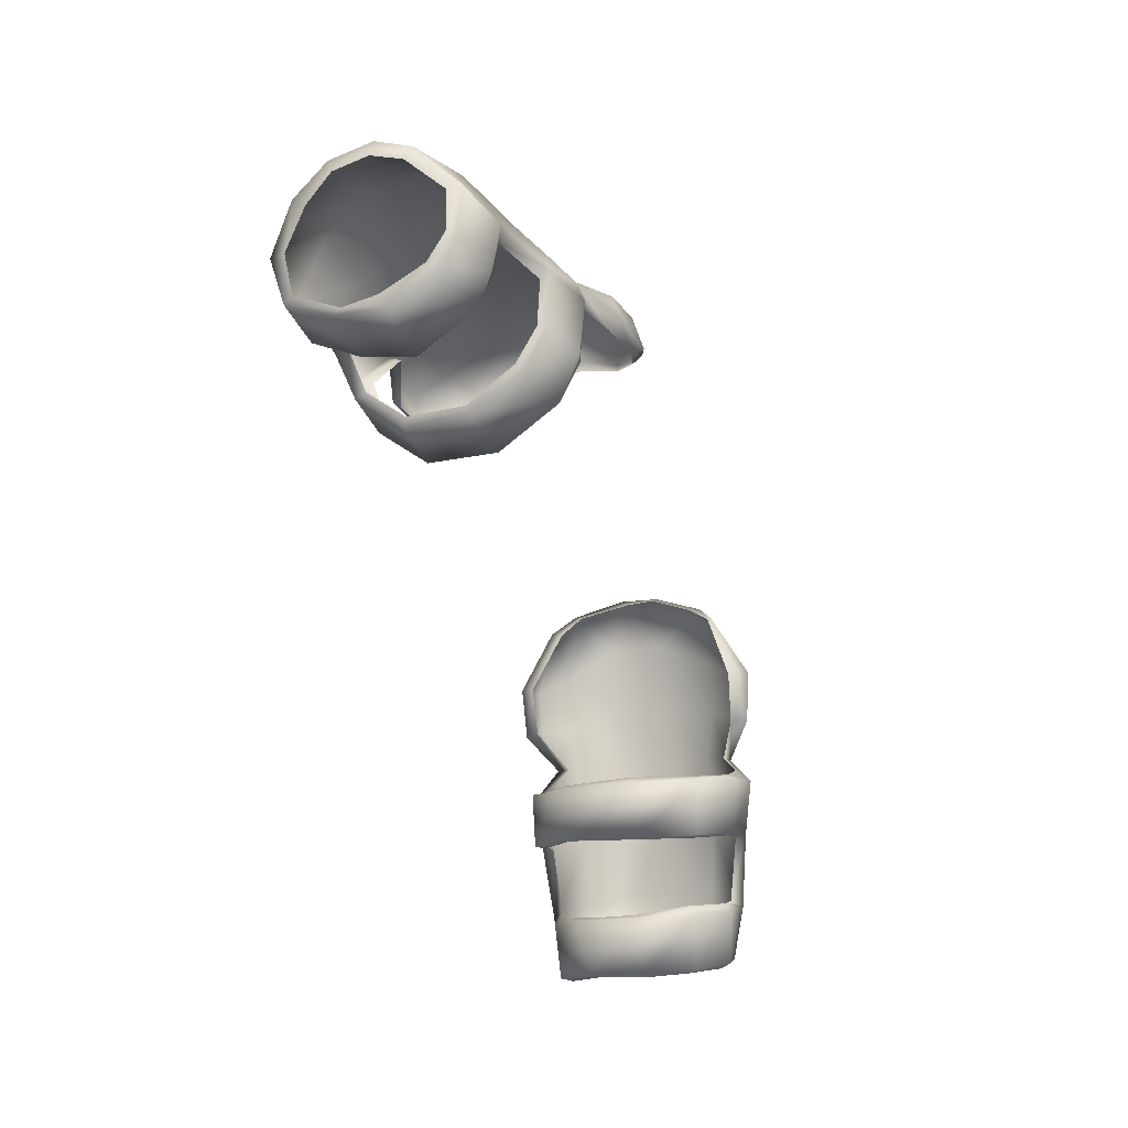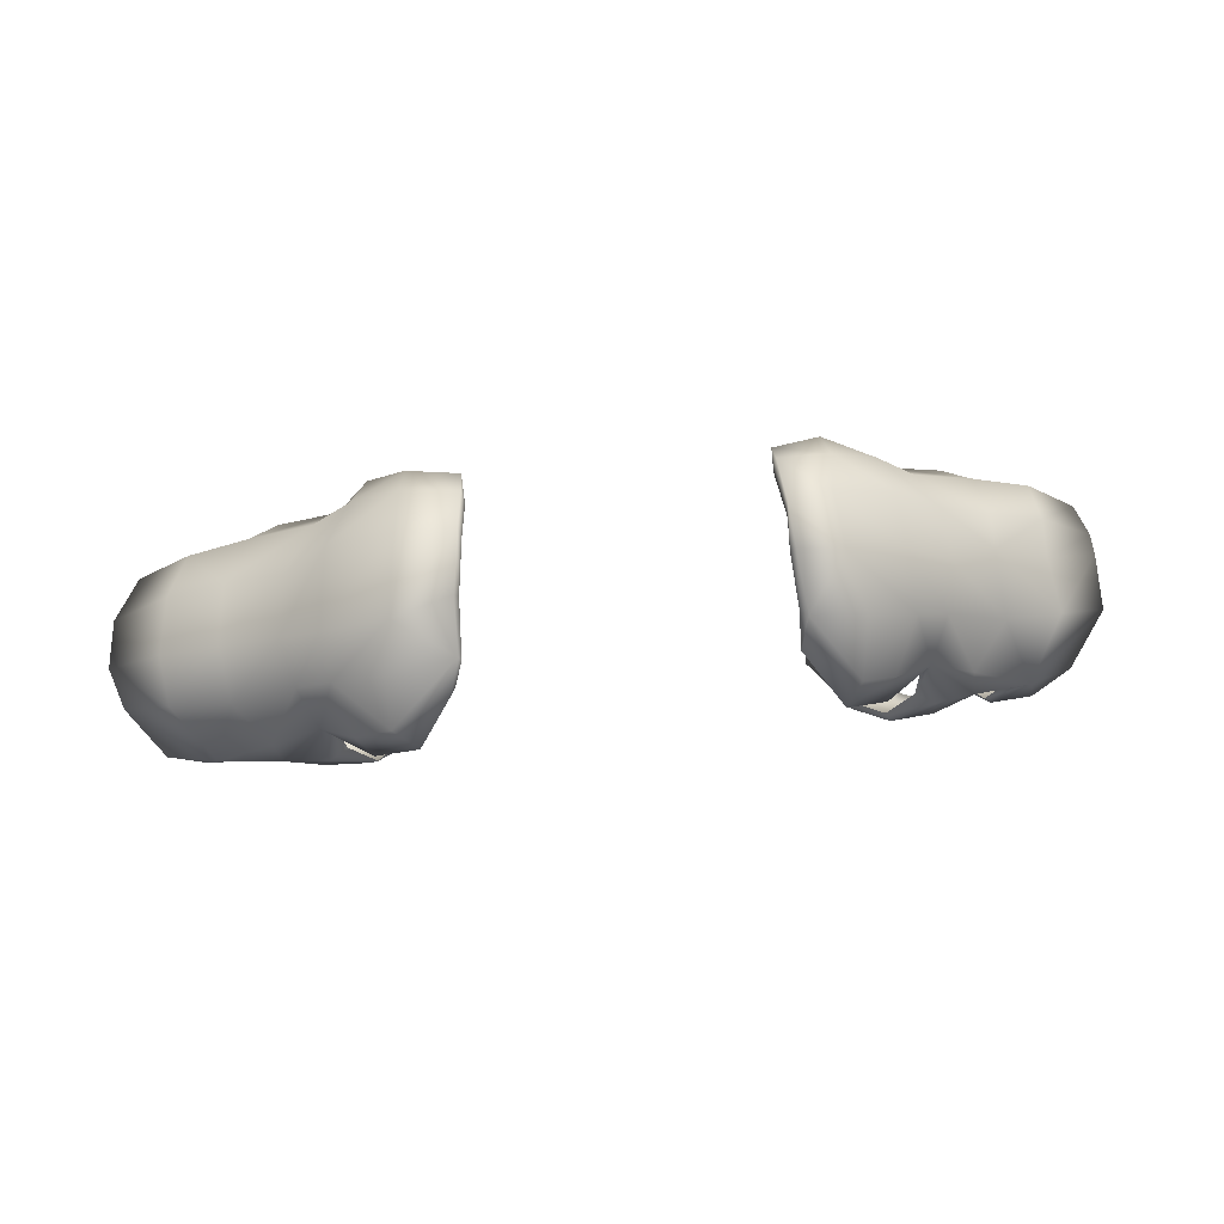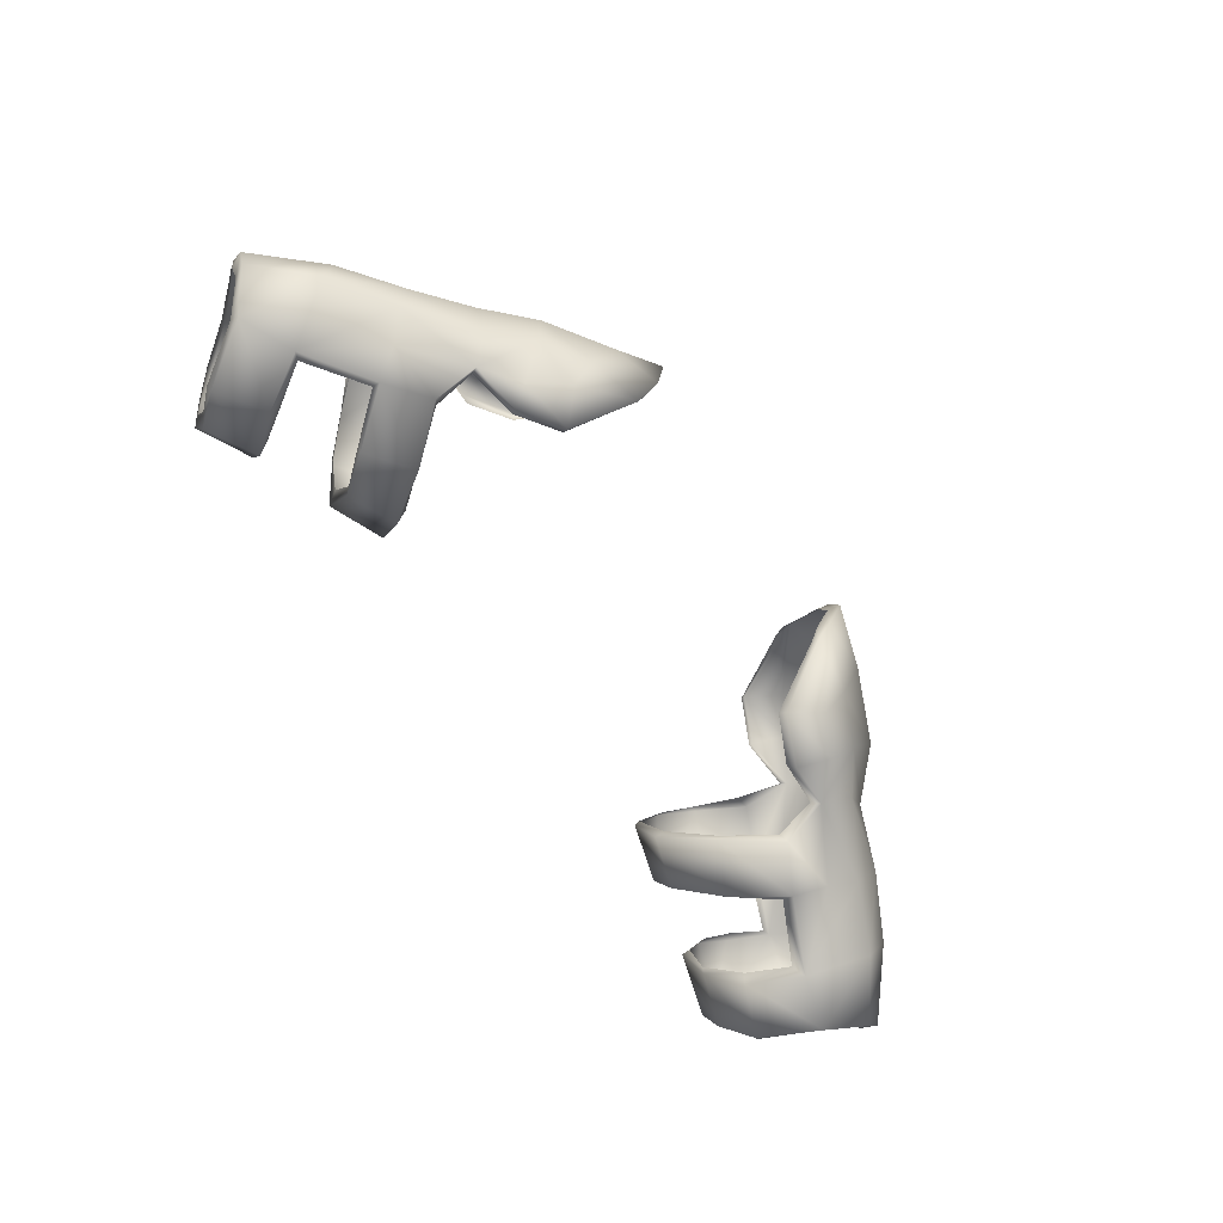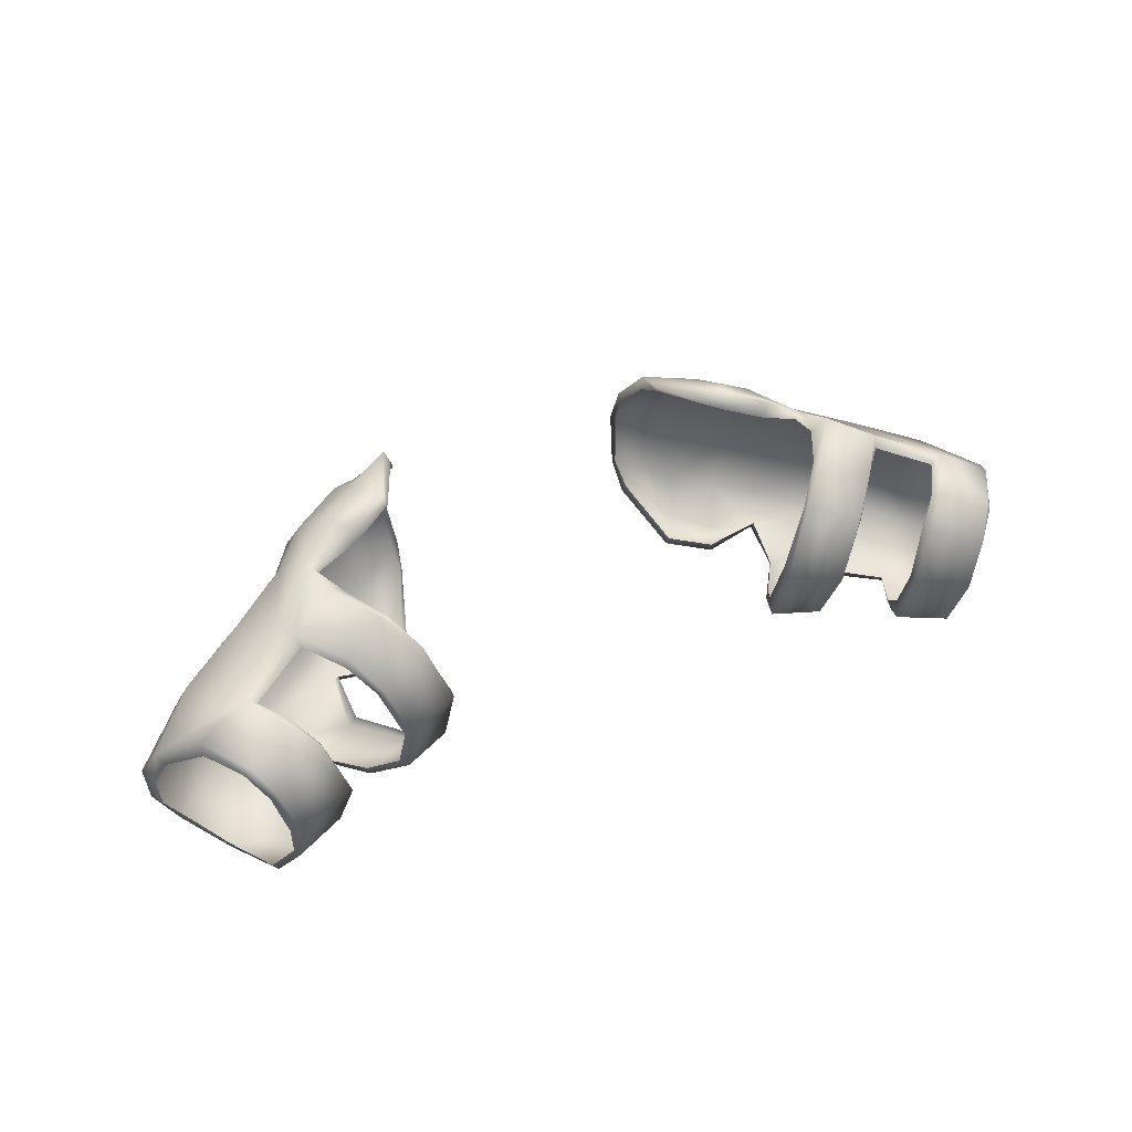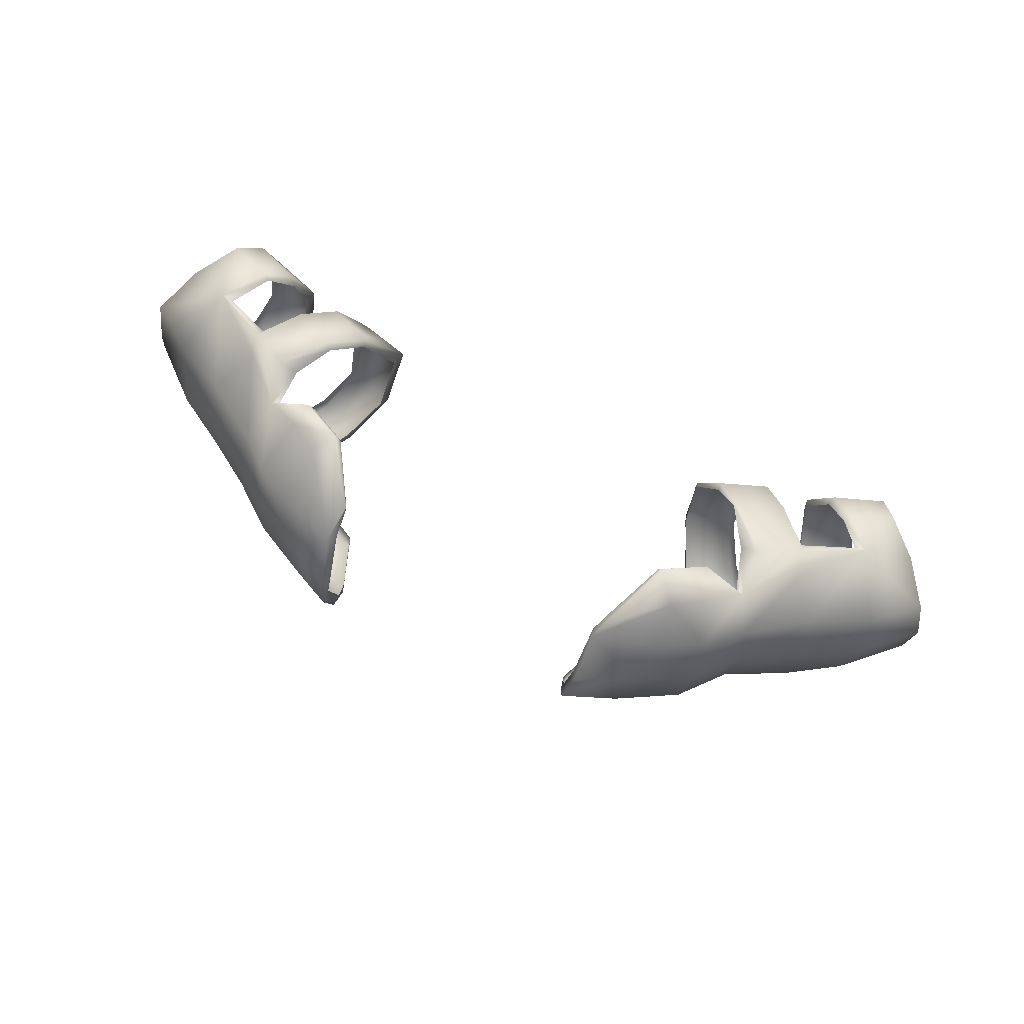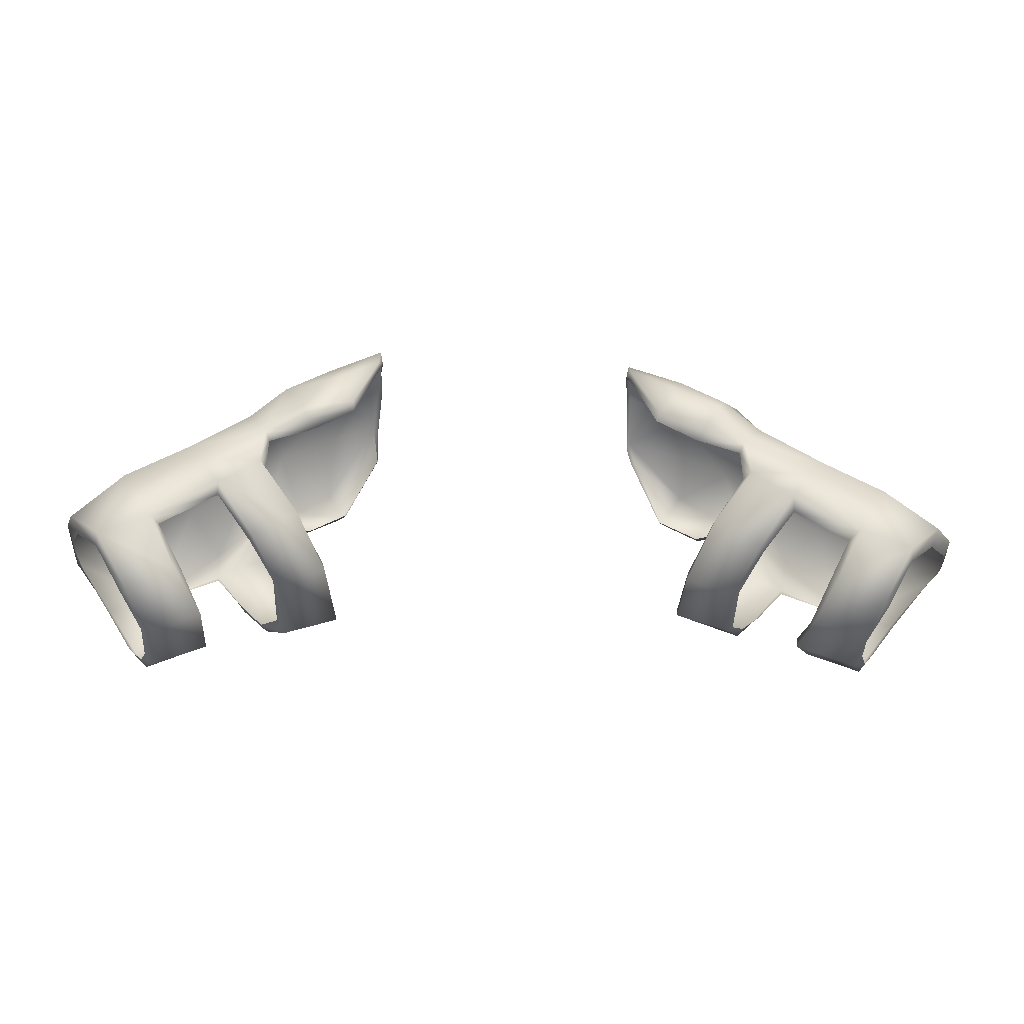
<metadata>
{"format":"obj","ext":"obj","renderer":"f3d","projection":"perspective","resolution":1024,"background":"white","views":[{"elev":-64.0,"azim":-71.6,"up":"+Y"},{"elev":57.8,"azim":-5.7,"up":"+Y"},{"elev":-76.2,"azim":128.8,"up":"+Z"},{"elev":41.2,"azim":-27.3,"up":"+Z"},{"elev":75.6,"azim":-156.7,"up":"+Z"},{"elev":-16.1,"azim":177.7,"up":"+Y"}]}
</metadata>
<code>
o rangaarm
v 10.58 4.322 5.332
v 8.91 4.105 6.481
v 8.682 4.05 5.881
v 7.132 4.916 6.298
v 13.41 -0.882 3.915
v 14.79 0.5882 4.32
v 14.39 0.5826 3.944
v 12.43 1.83 5.216
v 12.22 -2.124 0.765
v 14.23 -2.915 0.3969
v 12.85 -1.796 2.852
v 14.75 -2.663 2.283
v 13.65 -1.04 4.025
v 15.41 -1.846 3.451
v 12.63 -1.496 2.602
v 12.35 -1.616 0.7499
v 8.407 0.1237 4.432
v 9.471 1.142 5.609
v 9.32 1.335 5.386
v 10.77 2.79 5.982
v 10.14 2.819 5.544
v 10.35 4.218 5.111
v 13.06 5.417 -1.387
v 10.72 7.018 -0.6238
v 13.32 5.737 0.3874
v 11.37 7.078 0.8616
v 13.33 5.359 1.597
v 11.51 6.592 2.718
v 13.46 4.247 3.769
v 11.13 5.86 4.316
v 12.37 2.679 4.833
v 11.22 0.2717 4.98
v 10.15 -0.8249 3.794
v 9.248 -1.375 1.59
v 7.181 -0.7249 1.921
v 14.07 2.14 -3.174
v 15.36 4.137 -1.759
v 15.47 4.391 -0.1276
v 15.48 3.875 1.169
v 15.76 3.041 2.961
v 14.8 -0.8371 -3.132
v 16.15 1.061 -2.597
v 15.02 -0.9046 -2.734
v 14.46 -1.908 -1.305
v 14.04 -2.178 -1.797
v 12.19 -1.341 -1.614
v 12.22 -2.124 0.765
v 12.38 -0.9856 -1.067
v 12.35 -1.616 0.7499
v 9.545 -0.8478 1.602
v 9.248 -1.375 1.59
v 9.519 0.1522 -0.9393
v 9.338 -0.07228 -1.151
v 10.36 1.428 -2.203
v 10.25 1.538 -2.669
v 11.63 3.19 -2.405
v 11.61 3.533 -2.847
v 12.23 4.601 -2.412
v 9.97 6.141 -1.643
v 9.316 8.183 -0.6266
v 9.657 8.5 1.043
v 9.749 7.978 2.98
v 9.864 7.024 4.921
v 9.17 4.981 6.058
v 7.353 4.961 7.045
v 5.807 7.333 6.146
v 5.806 7.302 6.002
v 6.013 8.724 5.7
v 5.789 8.428 5.355
v 5.741 10.17 4.021
v 5.586 9.81 3.875
v 5.654 10.66 2.581
v 5.631 10.18 2.828
v 5.573 10.3 0.5623
v 5.482 9.87 0.8394
v 5.61 9.475 -0.4668
v 5.648 9.202 -0.07096
v 6.528 7.219 -2.037
v 6.504 6.975 -1.581
v 8.18 6.328 -2.382
v 8.038 6.104 -1.868
v 9.86 5.814 -1.171
v 10.04 4.563 -2.605
v 9.855 4.365 -2.176
v 8.565 2.551 -2.219
v 8.662 2.6 -1.914
v 7.536 0.608 -1.092
v 7.654 1.016 -0.5978
v 7.181 -0.7249 1.921
v 7.351 -0.1787 2.071
v 7.901 5.822 6.592
v 8.055 7.971 5.39
v 7.473 9.308 3.664
v 15.59 -1.797 3.027
v 16.53 -0.2692 2.92
v 16.55 -0.1339 3.405
v 17.42 1.209 1.536
v 17.73 1.523 2.058
v 17.51 1.593 0.4256
v 17.72 2.22 0.1366
v 17.46 1.785 -0.4423
v 17.67 2.386 -0.626
v 17.11 1.846 -1.379
v 17.32 2.399 -1.894
v 16.04 1.416 -3.207
v 13.1 0.148 -2.8
v 12.94 0.2841 -2.337
v 13.8 1.913 -2.732
v 14.92 -2.442 1.871
v 14.54 -2.528 0.3314
v 7.319 9.778 1.589
v 7.607 9.1 -0.3285
v 7.506 8.282 -1.63
v 8.578 7.069 -1.839
v 10.37 -0.605 3.562
v 11.44 0.5422 4.724
v 12.35 1.56 4.809
v 14.54 -2.528 0.3314
v 14.23 -2.915 0.3969
v 7.351 -0.1787 2.071
v 8.365 0.3297 4.25
v 9.545 -0.8478 1.602
v -8.814 -1.019 1.375
v -8.62 -1.158 1.401
v -9.554 -0.6432 3.375
v -8.814 -1.019 1.375
v -8.753 -0.1114 -0.8472
v -8.62 -1.158 1.401
v -8.469 -0.306 -1.033
v -9.561 1.212 -2.112
v -9.404 1.34 -2.591
v -10.75 2.736 -2.46
v -10.65 3.193 -3.067
v -13.11 1.8 -3.394
v -11.27 4.262 -2.632
v -12.16 5.041 -1.608
v -9.008 5.802 -1.863
v -9.83 6.641 -0.845
v -8.422 7.807 -0.8477
v -10.84 6.485 0.9536
v -9.29 8.154 1.062
v -11.11 6.048 3.149
v -9.652 7.566 4.015
v -10.66 5.487 4.802
v -9.395 6.651 5.407
v -10.03 4.265 5.732
v -8.842 5.221 6.705
v -8.288 4.044 6.815
v -6.729 4.917 7.193
v -6.584 4.86 6.697
v -5.553 7.578 6.858
v -5.37 7.442 6.414
v -5.223 8.163 5.786
v -5.11 7.893 5.739
v -5.173 9.84 4.496
v -5.015 9.419 4.292
v -4.888 10.29 2.249
v -4.777 9.814 2.283
v -4.692 9.762 0.4412
v -4.601 9.336 0.7182
v -4.647 9.135 -0.6867
v -4.686 8.862 -0.2909
v -5.639 6.884 -2.011
v -5.541 6.636 -1.801
v -7.291 5.992 -2.356
v -7.076 5.765 -2.088
v -8.897 5.475 -1.391
v -9.079 4.224 -2.825
v -8.818 4.078 -2.37
v -7.612 2.297 -2.46
v -7.645 2.386 -2.1
v -6.698 0.395 -0.8345
v -6.779 0.6971 -0.5584
v -6.636 -0.4525 1.767
v -6.627 -0.2511 1.863
v -7.309 8.849 4.551
v -7.586 7.598 5.876
v -7.571 6.08 7.052
v -13.77 -2.386 0.2624
v -13.46 -2.773 0.3279
v -14.28 -2.361 2.061
v -14.11 -2.582 2.474
v -14.91 -1.686 2.939
v -14.63 -1.881 3.232
v -15.87 -0.3746 3.689
v -13.99 0.231 4.389
v -17.13 1.066 2.444
v -15.29 2.668 3.447
v -17.56 1.766 1.15
v -15.46 3.667 1.97
v -17.35 2.112 -0.5946
v -15.15 4.118 -0.09619
v -16.46 2.184 -2.237
v -14.47 3.761 -1.981
v -15.07 1.077 -3.426
v -12.22 -0.1024 -2.917
v -12.78 1.529 -2.756
v -12.05 0.03369 -2.454
v -15.84 -0.51 3.203
v -16.89 0.829 2.024
v -17.27 1.264 0.9306
v -17.09 1.549 -0.4945
v -16.29 1.58 -1.747
v -15.18 0.722 -2.817
v -13.99 -1.004 -3.088
v -11.62 -1.372 -1.229
v -11.53 -1.32 -0.9108
v -13.27 5.019 2.645
v -13 5.464 0.4188
v -6.636 -0.4525 1.767
v -7.561 -0.08165 4.284
v -9.366 -0.9033 3.595
v -8.639 0.9334 5.343
v -10.27 0.01607 4.776
v -9.901 2.444 5.966
v -11.59 1.498 5.297
v -11.82 2.622 5.233
v -12.99 3.875 4.255
v -7.873 7.104 -2.159
v -6.544 7.943 -1.85
v -6.713 8.724 -0.5496
v -6.952 9.432 1.607
v -13.77 -2.386 0.2624
v -13.64 -2.109 -1.109
v -13.46 -2.773 0.3279
v -13.48 -2.168 -1.399
v -11.25 -1.955 0.6216
v -10.37 0.02995 4.414
v -8.377 0.8813 5.274
v -7.566 0.1891 4.155
v -6.627 -0.2511 1.863
v -12.14 -1.747 3.075
v -12.94 -1.045 3.732
v -12.8 -0.7408 3.754
v -13.59 0.2254 4.013
v -11.51 1.228 4.89
v -9.276 2.474 5.527
v -9.761 4.127 5.241
v -8.134 3.994 6.281
v -11.26 -1.628 0.6113
v -14.21 -1.071 -2.689
v -11.26 -1.628 0.6113
v -12.05 -1.44 2.871
v -11.25 -1.955 0.6216
f 1 2 3
f 2 4 3
f 5 6 7
f 6 8 7
f 9 10 11
f 10 12 11
f 11 12 13
f 12 14 13
f 14 6 13
f 6 5 13
f 13 5 11
f 5 15 11
f 11 15 9
f 15 16 9
f 17 18 19
f 18 20 19
f 19 20 21
f 20 1 21
f 21 1 22
f 1 3 22
f 23 24 25
f 24 26 25
f 25 26 27
f 26 28 27
f 27 28 29
f 28 30 29
f 29 30 31
f 30 1 31
f 31 1 8
f 1 20 8
f 8 20 32
f 20 18 32
f 32 18 33
f 18 17 33
f 33 17 34
f 17 35 34
f 36 23 37
f 23 25 37
f 37 25 38
f 25 27 38
f 38 27 39
f 27 40 39
f 41 42 43
f 43 44 41
f 44 45 41
f 41 45 46
f 45 47 46
f 46 47 48
f 47 49 48
f 50 51 52
f 51 53 52
f 52 53 54
f 53 55 54
f 54 55 56
f 55 57 56
f 56 57 36
f 57 58 36
f 36 58 23
f 58 59 23
f 23 59 24
f 59 60 24
f 24 60 26
f 60 61 26
f 26 61 28
f 61 62 28
f 28 62 30
f 62 63 30
f 30 63 1
f 63 64 1
f 1 64 2
f 64 65 2
f 2 65 4
f 65 66 4
f 4 66 67
f 66 68 67
f 67 68 69
f 68 70 69
f 69 70 71
f 70 72 71
f 71 72 73
f 72 74 73
f 73 74 75
f 74 76 75
f 75 76 77
f 76 78 77
f 77 78 79
f 78 80 79
f 79 80 81
f 80 59 81
f 81 59 82
f 59 83 82
f 82 83 84
f 83 85 84
f 84 85 86
f 85 87 86
f 86 87 88
f 87 89 88
f 88 89 90
f 65 91 66
f 66 91 68
f 91 92 68
f 68 92 93
f 92 63 93
f 93 63 62
f 92 91 63
f 63 91 64
f 91 65 64
f 94 95 96
f 95 97 96
f 96 97 98
f 97 99 98
f 98 99 100
f 99 101 100
f 100 101 102
f 101 103 102
f 102 103 104
f 103 42 104
f 104 42 105
f 42 41 105
f 105 41 106
f 41 46 106
f 106 46 107
f 46 48 107
f 107 108 106
f 108 36 106
f 106 36 105
f 36 37 105
f 105 37 104
f 37 38 104
f 104 38 102
f 38 39 102
f 102 39 100
f 39 40 100
f 100 40 98
f 40 6 98
f 98 6 96
f 6 14 96
f 96 14 94
f 14 12 94
f 94 12 109
f 12 10 109
f 109 10 110
f 68 93 70
f 70 93 72
f 93 111 72
f 72 111 74
f 111 112 74
f 74 112 76
f 112 113 76
f 76 113 78
f 113 114 78
f 78 114 80
f 114 59 80
f 59 58 83
f 58 57 83
f 83 57 85
f 57 55 85
f 85 55 87
f 55 53 87
f 87 53 89
f 53 51 89
f 93 62 111
f 62 61 111
f 111 61 112
f 61 60 112
f 112 60 113
f 60 114 113
f 114 60 59
f 34 115 33
f 33 115 32
f 115 116 32
f 32 116 8
f 116 117 8
f 8 117 7
f 118 119 44
f 44 119 45
f 119 47 45
f 120 35 121
f 35 17 121
f 121 17 19
f 8 6 31
f 31 6 29
f 6 40 29
f 29 40 27
f 122 115 34
f 56 36 108
f 123 124 125
f 126 127 128
f 128 127 129
f 127 130 129
f 129 130 131
f 130 132 131
f 131 132 133
f 132 134 133
f 133 134 135
f 134 136 135
f 135 136 137
f 136 138 137
f 137 138 139
f 138 140 139
f 139 140 141
f 140 142 141
f 141 142 143
f 142 144 143
f 143 144 145
f 144 146 145
f 145 146 147
f 146 148 147
f 147 148 149
f 148 150 149
f 149 150 151
f 150 152 151
f 151 152 153
f 152 154 153
f 153 154 155
f 154 156 155
f 155 156 157
f 156 158 157
f 157 158 159
f 158 160 159
f 159 160 161
f 160 162 161
f 161 162 163
f 162 164 163
f 163 164 165
f 164 166 165
f 165 166 137
f 166 167 137
f 137 167 168
f 167 169 168
f 168 169 170
f 169 171 170
f 170 171 172
f 171 173 172
f 172 173 174
f 173 175 174
f 143 145 176
f 145 177 176
f 176 177 153
f 177 178 153
f 153 178 151
f 178 149 151
f 149 178 147
f 147 178 145
f 178 177 145
f 179 180 181
f 180 182 181
f 181 182 183
f 182 184 183
f 183 184 185
f 184 186 185
f 185 186 187
f 186 188 187
f 187 188 189
f 188 190 189
f 189 190 191
f 190 192 191
f 191 192 193
f 192 194 193
f 193 194 195
f 194 134 195
f 195 134 196
f 134 197 196
f 196 197 198
f 183 185 199
f 199 185 200
f 185 187 200
f 200 187 201
f 187 189 201
f 201 189 202
f 189 191 202
f 202 191 203
f 191 193 203
f 203 193 204
f 193 195 204
f 204 195 205
f 195 196 205
f 205 196 206
f 196 198 206
f 206 198 207
f 188 208 190
f 190 208 192
f 208 209 192
f 192 209 194
f 209 136 194
f 194 136 134
f 134 132 197
f 210 211 124
f 124 211 212
f 211 213 212
f 212 213 214
f 213 215 214
f 214 215 216
f 215 146 216
f 216 146 217
f 146 144 217
f 217 144 218
f 144 142 218
f 218 142 208
f 142 140 208
f 208 140 209
f 140 138 209
f 209 138 136
f 137 219 165
f 165 219 163
f 219 220 163
f 163 220 161
f 220 221 161
f 161 221 159
f 221 222 159
f 159 222 157
f 222 176 157
f 157 176 155
f 176 153 155
f 216 217 186
f 217 218 186
f 186 218 188
f 218 208 188
f 223 224 225
f 224 226 225
f 225 226 227
f 219 139 220
f 220 139 221
f 139 141 221
f 221 141 222
f 141 143 222
f 222 143 176
f 128 129 174
f 174 129 172
f 129 131 172
f 172 131 170
f 131 133 170
f 170 133 168
f 133 135 168
f 168 135 137
f 137 139 219
f 124 212 125
f 212 214 125
f 125 214 228
f 214 216 228
f 229 211 230
f 211 210 230
f 230 210 231
f 180 232 182
f 182 232 233
f 232 234 233
f 233 234 186
f 234 235 186
f 186 235 216
f 235 236 216
f 216 236 228
f 211 229 213
f 213 229 215
f 229 237 215
f 215 237 146
f 237 238 146
f 146 238 239
f 240 227 207
f 207 227 206
f 227 226 206
f 206 226 205
f 226 224 205
f 205 224 241
f 241 204 205
f 242 243 244
f 243 232 244
f 244 232 180
f 232 243 234
f 186 184 233
f 184 182 233
f 150 148 239
f 148 146 239

</code>
